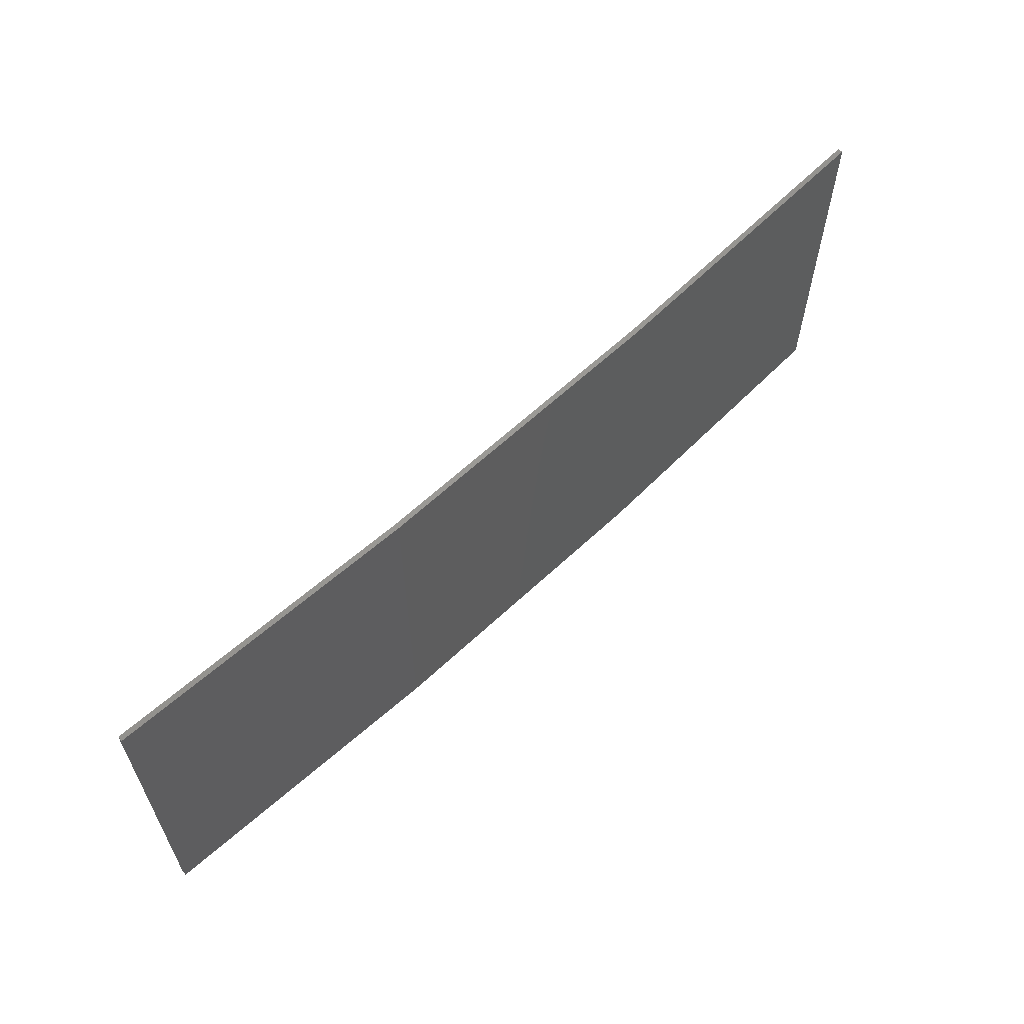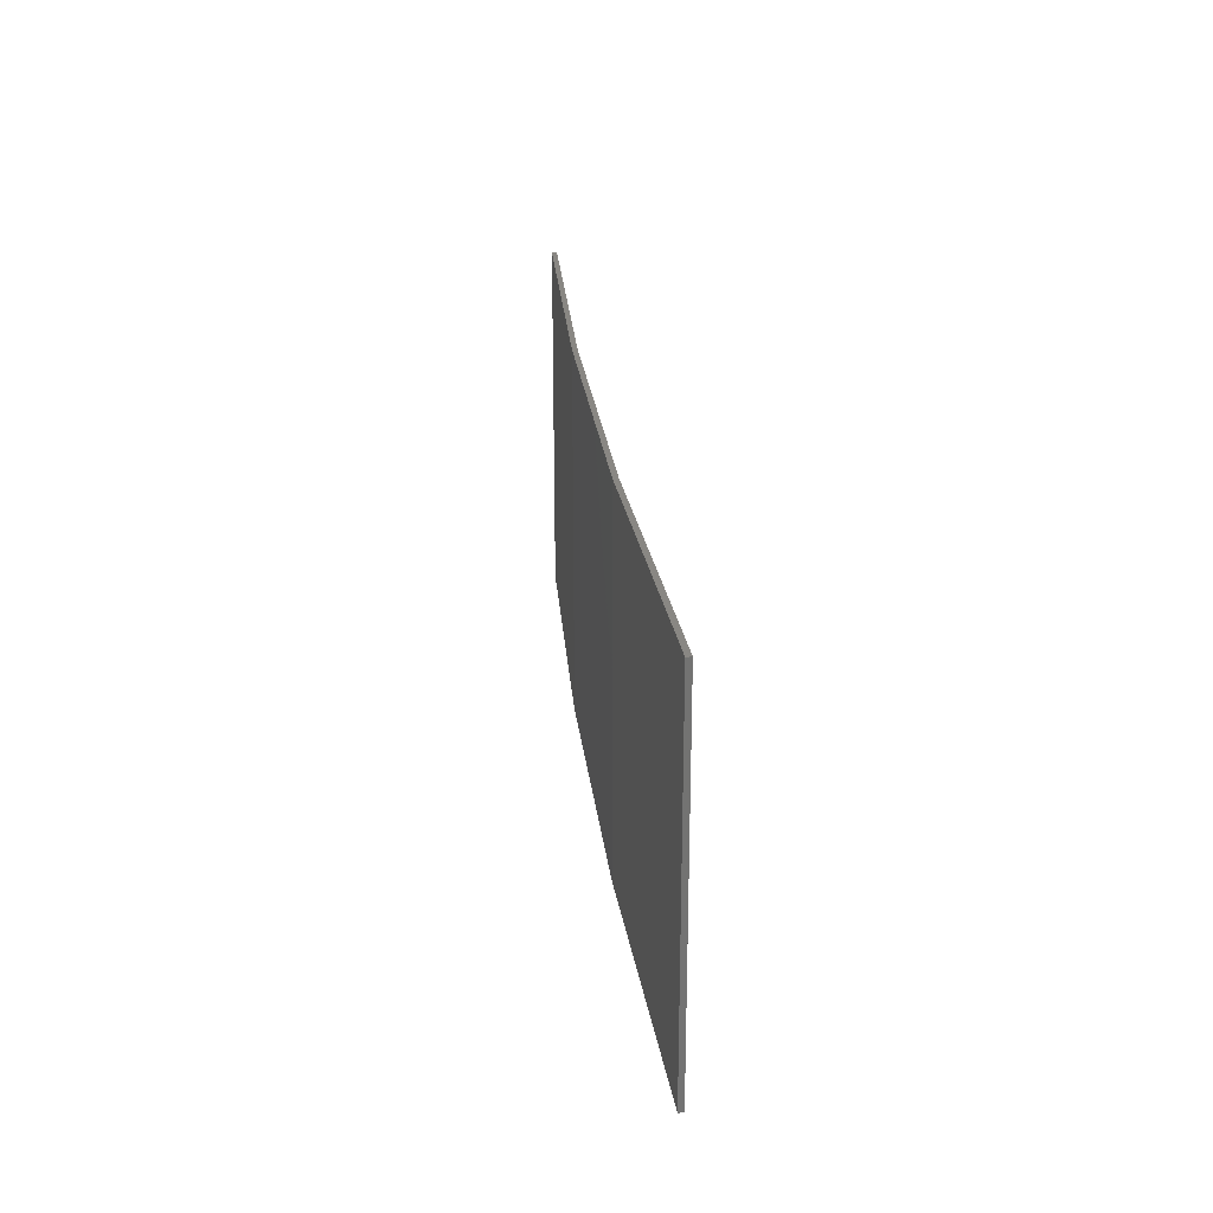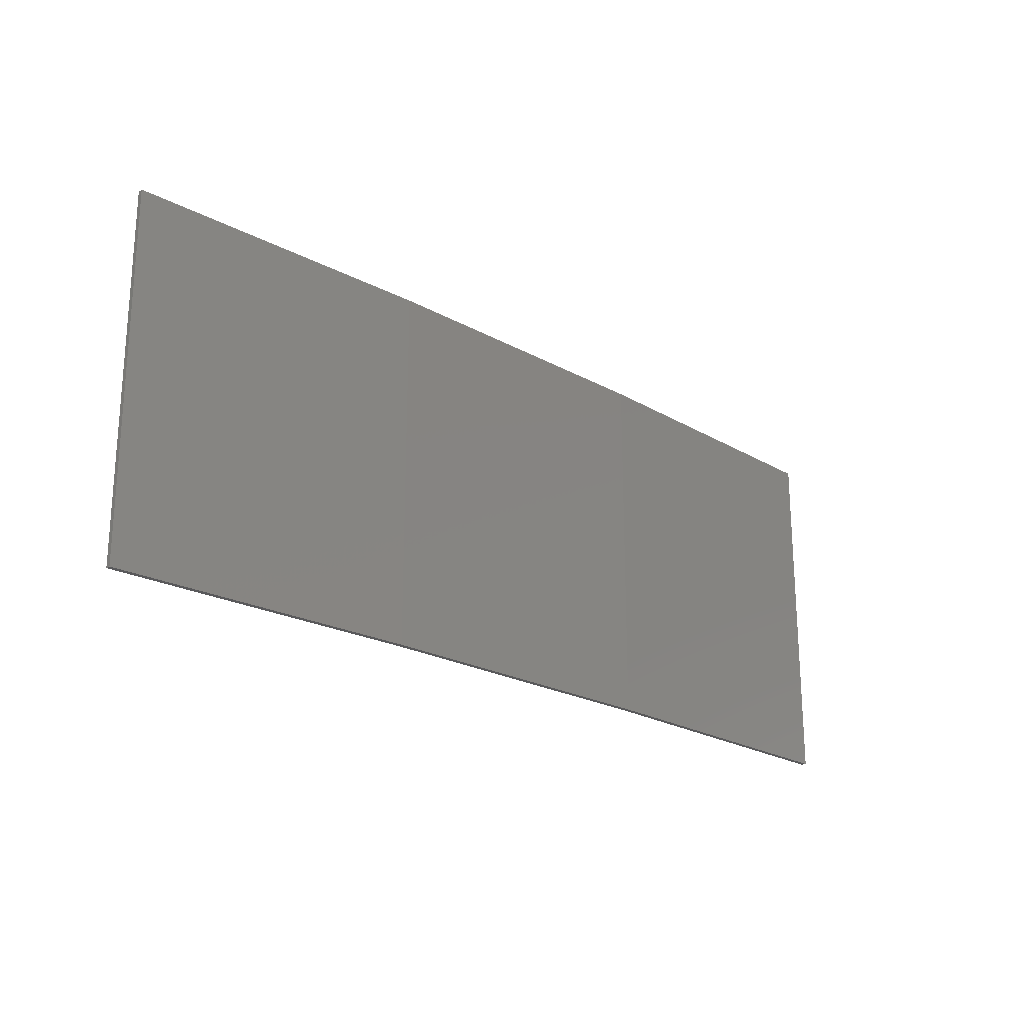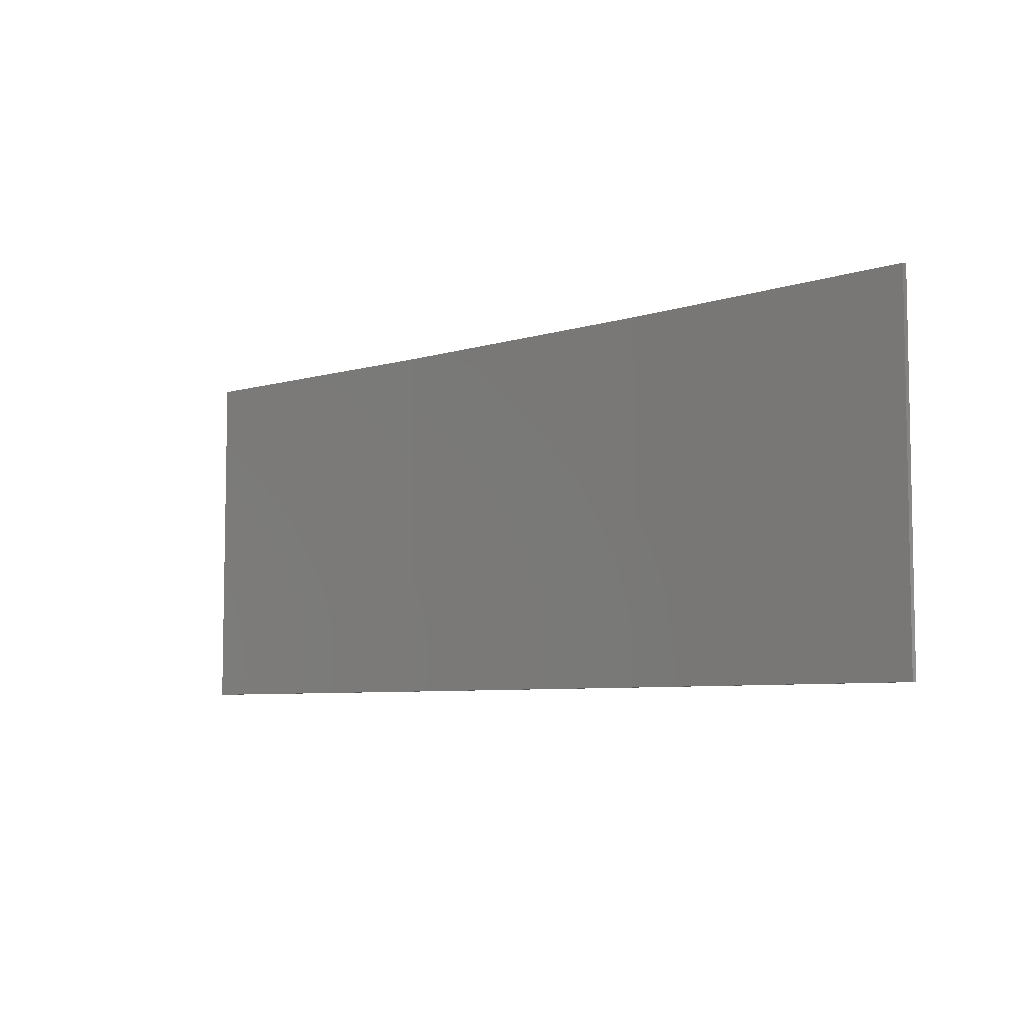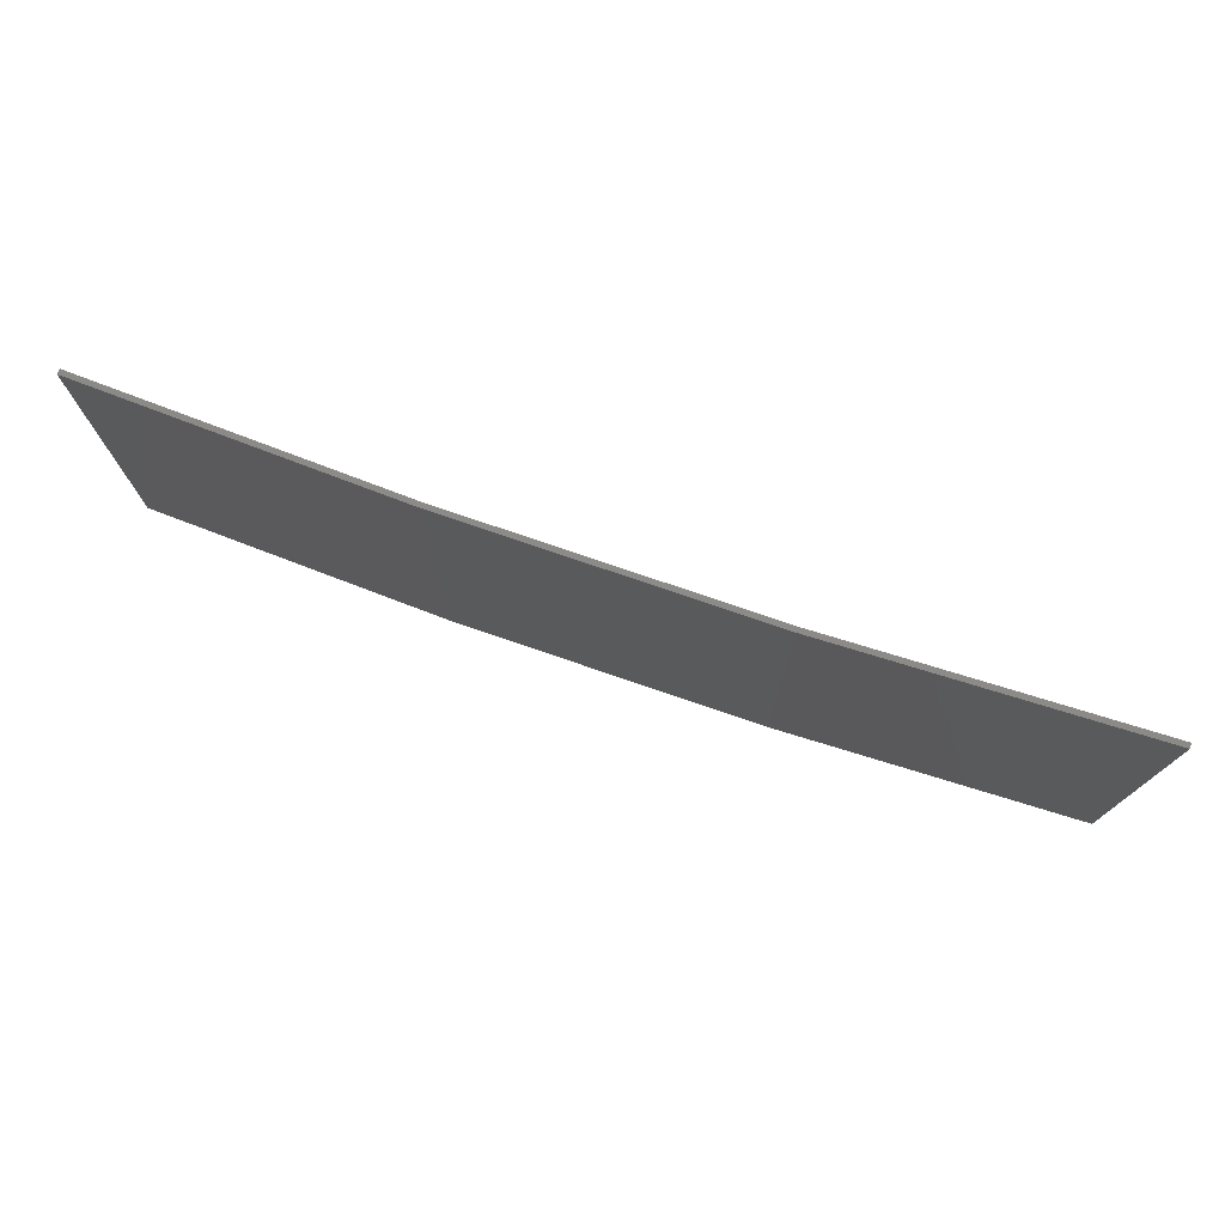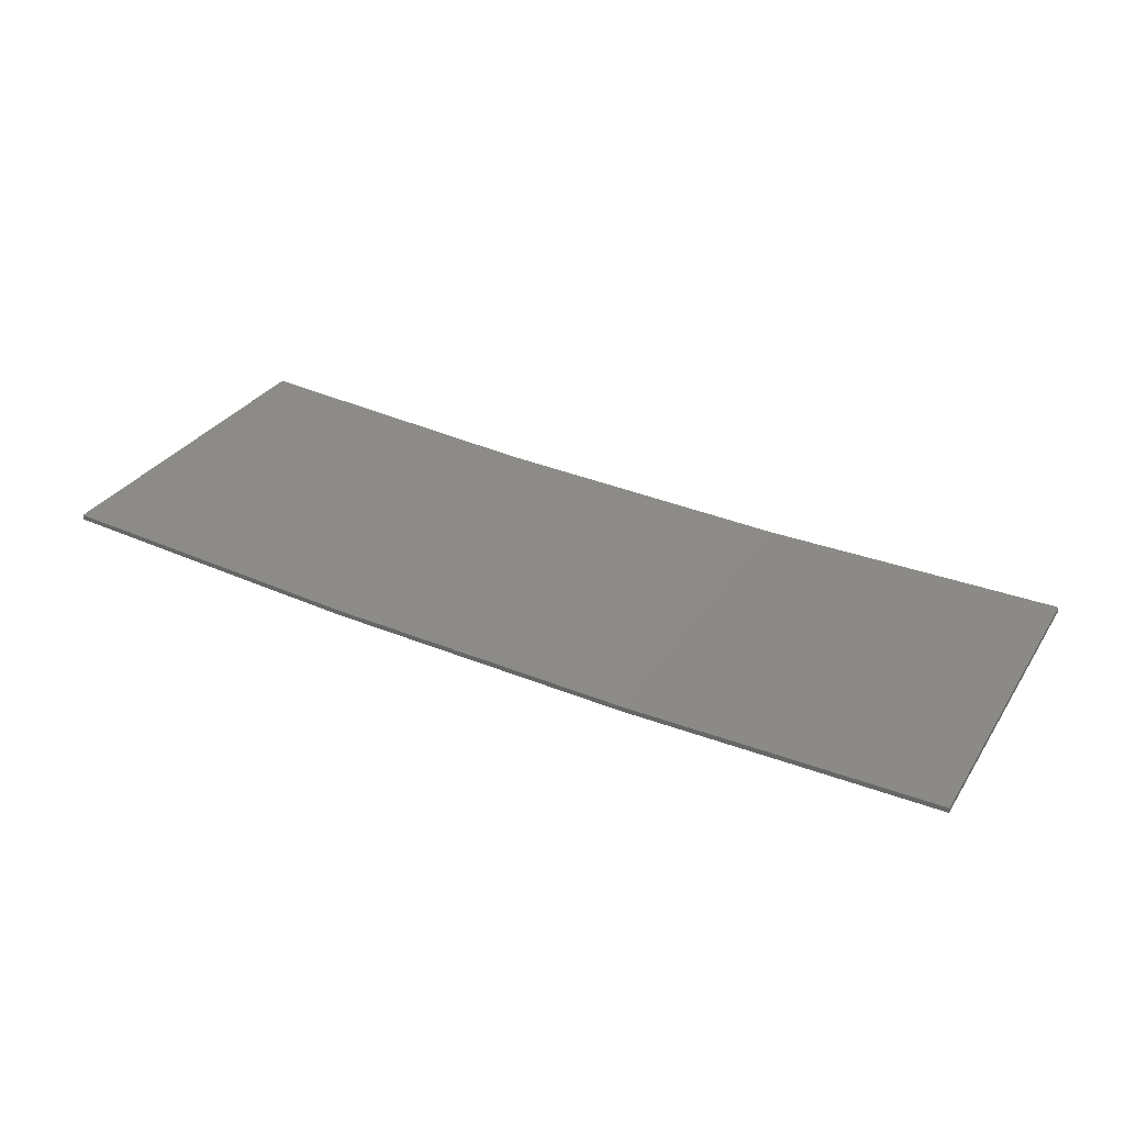
<metadata>
{"format":"stl","ext":"stl","renderer":"f3d","projection":"perspective","resolution":1024,"background":"white","views":[{"elev":61.0,"azim":-40.9,"up":"+Z"},{"elev":25.1,"azim":86.4,"up":"+Z"},{"elev":-22.1,"azim":-41.1,"up":"+Z"},{"elev":-6.5,"azim":-134.0,"up":"+Z"},{"elev":75.6,"azim":21.9,"up":"+Z"},{"elev":30.9,"azim":-152.8,"up":"+Y"}]}
</metadata>
<code>
# stl→obj: 16 verts, 28 faces
v 0.6064 -4.301 223.4
v 0.6064 -4.301 219.8
v 3.671 -4.249 219.8
v 3.671 -4.249 223.4
v 6.733 -4.091 219.8
v 6.733 -4.091 223.4
v 9.787 -3.83 219.8
v 9.787 -3.83 223.4
v 9.782 -3.781 219.8
v 9.782 -3.781 223.4
v 0.6064 -4.251 219.8
v 0.6064 -4.251 223.4
v 3.67 -4.199 219.8
v 3.67 -4.199 223.4
v 6.73 -4.042 223.4
v 6.73 -4.042 219.8
f 1 2 3
f 4 3 5
f 4 1 3
f 6 5 7
f 6 4 5
f 8 6 7
f 8 7 9
f 10 8 9
f 11 12 13
f 12 14 13
f 13 15 16
f 16 15 9
f 14 15 13
f 15 10 9
f 12 11 2
f 1 12 2
f 15 6 10
f 10 6 8
f 14 4 15
f 15 4 6
f 12 1 14
f 14 1 4
f 16 9 7
f 5 16 7
f 13 16 5
f 3 13 5
f 11 13 3
f 2 11 3

</code>
